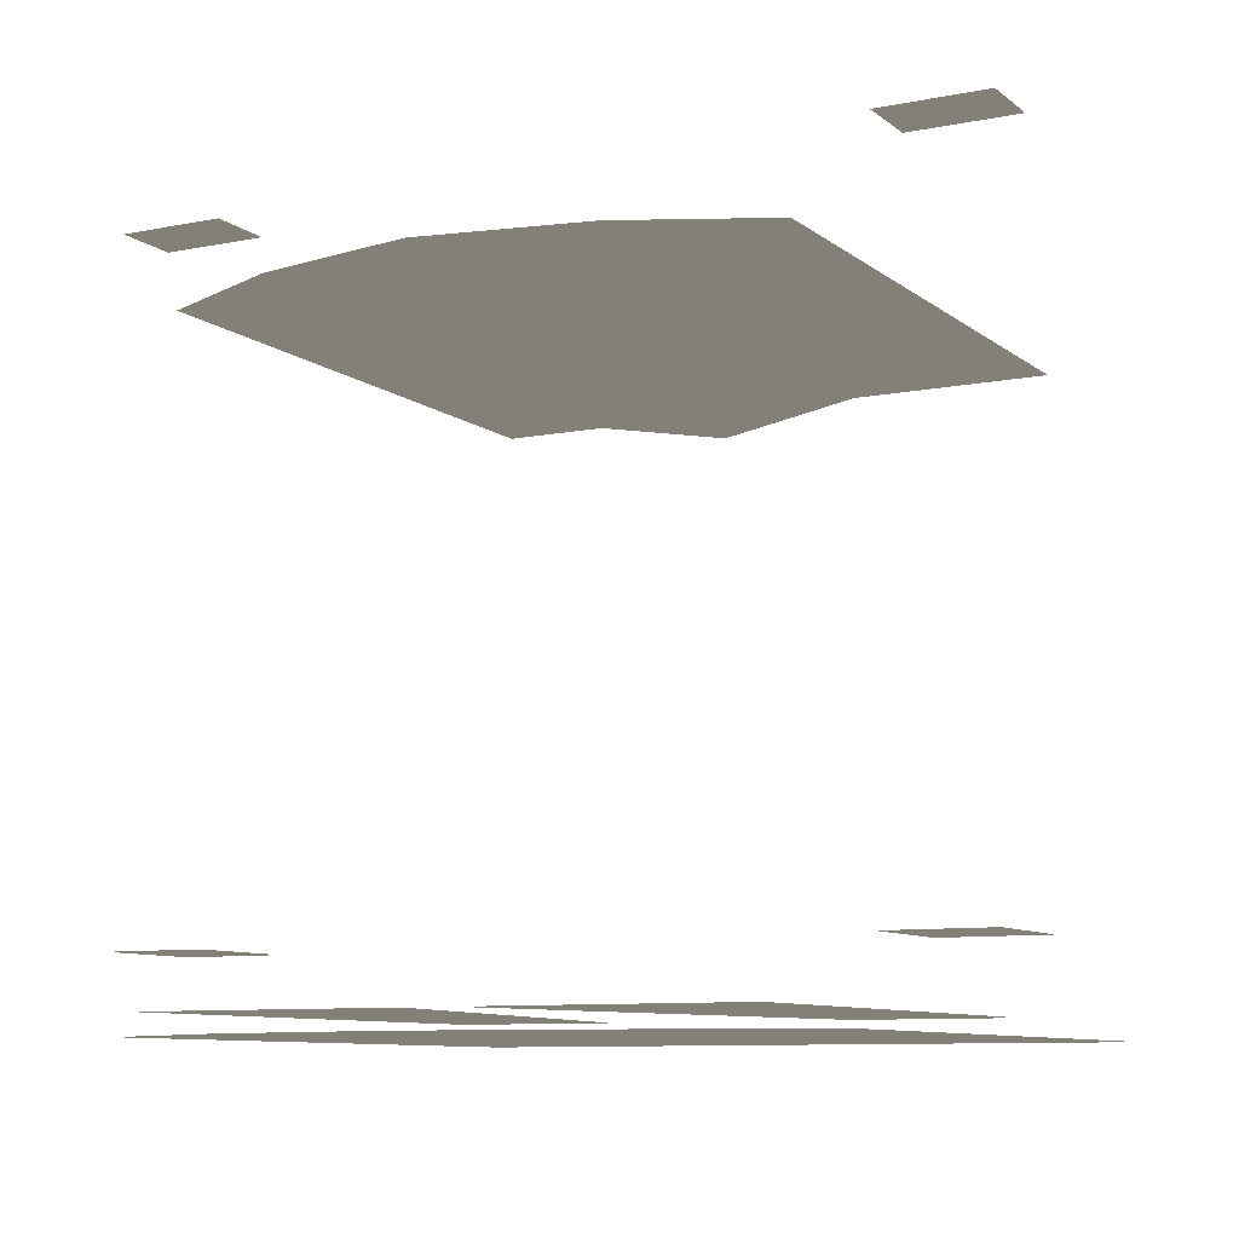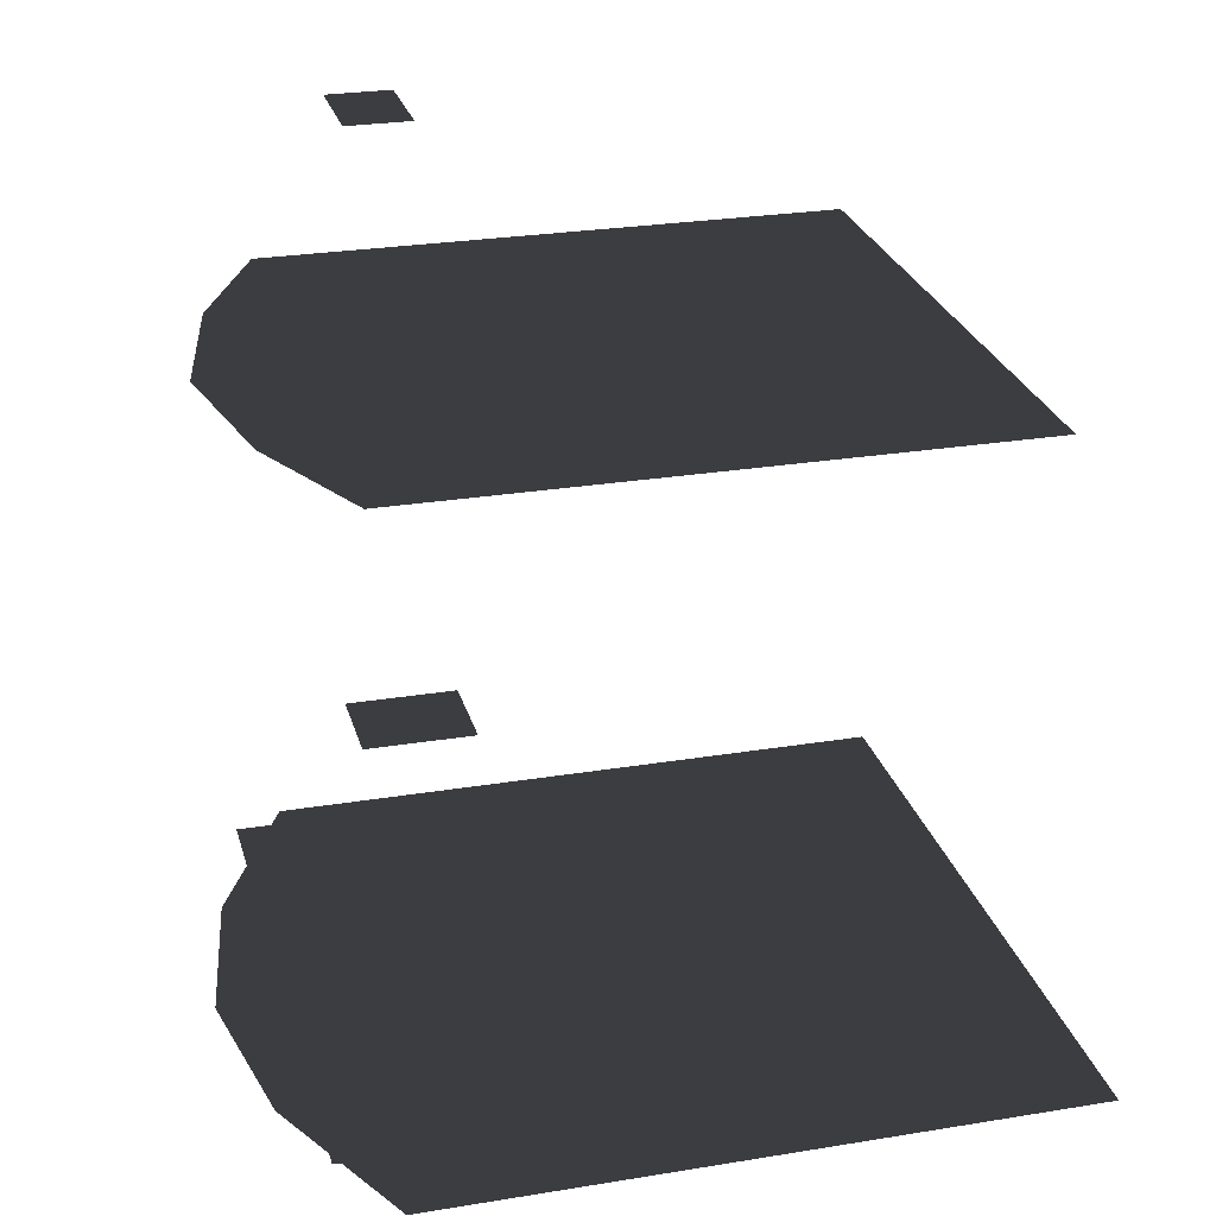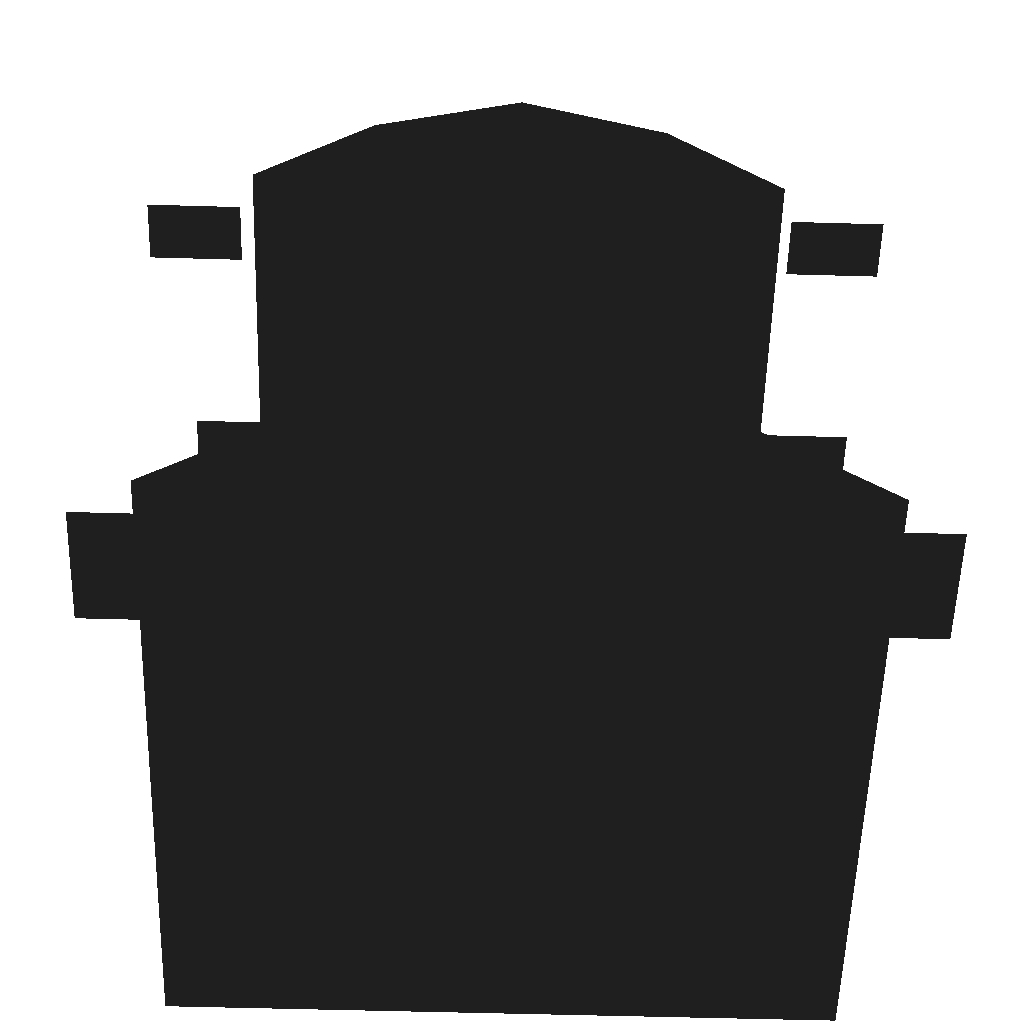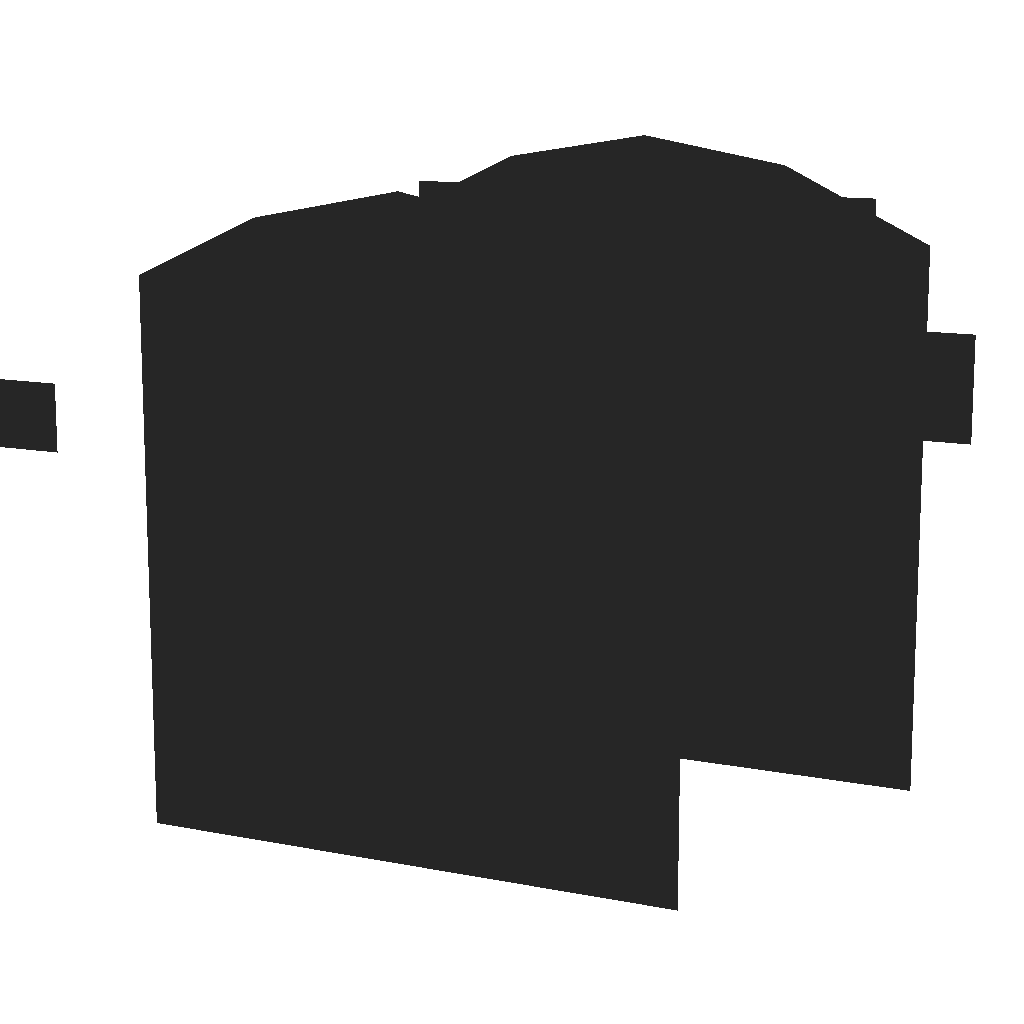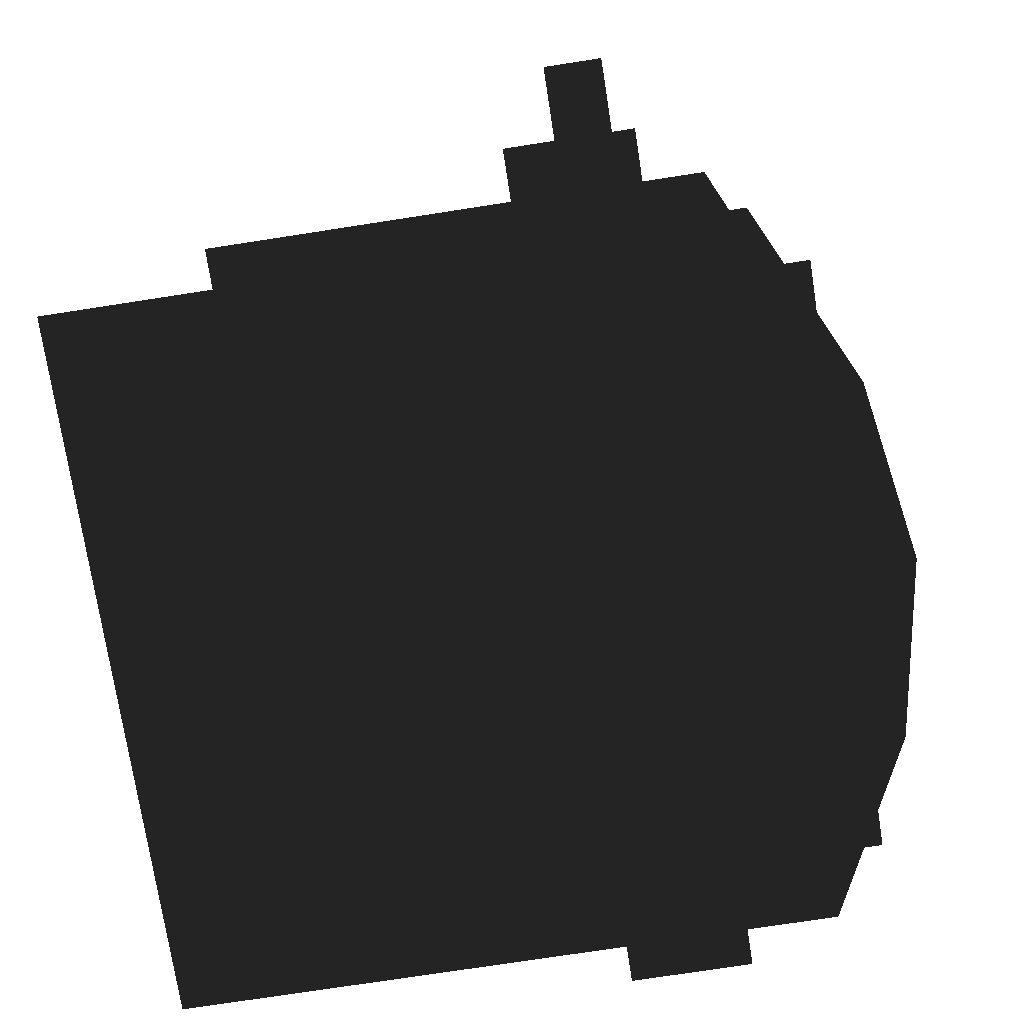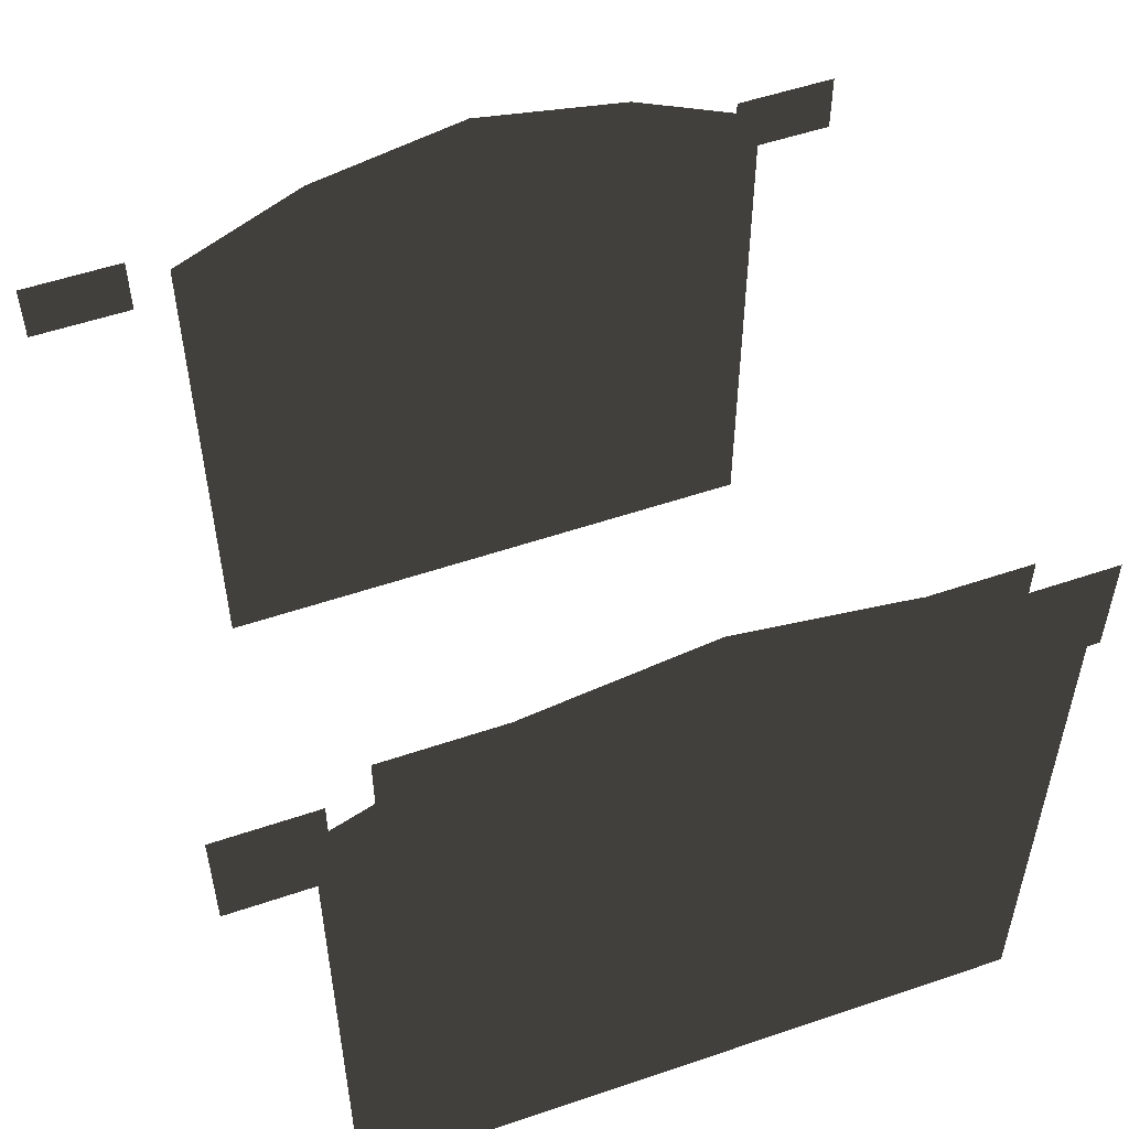
<metadata>
{"format":"obj","ext":"obj","renderer":"f3d","projection":"perspective","resolution":1024,"background":"white","views":[{"elev":-9.1,"azim":-151.9,"up":"+Z"},{"elev":26.2,"azim":-104.6,"up":"+Z"},{"elev":-56.8,"azim":178.3,"up":"+Z"},{"elev":12.4,"azim":24.9,"up":"+Y"},{"elev":-74.5,"azim":98.8,"up":"+Z"},{"elev":53.8,"azim":160.1,"up":"+Y"}]}
</metadata>
<code>
g bf_geo
v -1.04 1.807 -3.883
v -0.7845 1.807 -3.883
v -0.7845 2.107 -3.883
v -1.04 2.107 -3.883
v -1.056 1.922 -2.253
v -0.7915 1.922 -2.253
v -0.7915 2.091 -2.253
v -1.056 2.091 -2.253
v 1.04 1.807 -3.883
v 1.04 2.107 -3.883
v 0.7845 2.107 -3.883
v 0.7845 1.807 -3.883
v 1.056 1.922 -2.253
v 1.056 2.091 -2.253
v 0.7915 2.091 -2.253
v 0.7915 1.922 -2.253
v 0.8546 0.7338 -4.073
v 0.4273 2.527 -4.073
v 0.8546 2.319 -4.073
v 2.81e-32 2.6 -4.073
v -0.8546 0.7338 -4.073
v -0.4273 2.527 -4.073
v -0.8546 2.319 -4.073
v 0.7097 1.133 -4.026
v 0.3084 1.133 -4.026
v 0.05846 2.448 -4.026
v 0.7097 2.448 -4.026
v -0.7097 1.133 -4.026
v -0.7097 2.448 -4.026
v -0.05846 2.448 -4.026
v -0.3084 1.133 -4.026
v 0.6155 1.133 -2.54
v 0.5764 2.367 -2.54
v 2.523e-32 2.367 -2.652
v 1.002e-32 1.133 -2.652
v -0.6155 1.133 -2.54
v 1.002e-32 1.133 -2.652
v 2.523e-32 2.367 -2.652
v -0.5764 2.367 -2.54
v 0.393 2.482 -2.53
v 0.7247 0.8974 -2.53
v 0.7247 2.326 -2.53
v 1.55e-07 2.56 -2.53
v -0.7247 0.8974 -2.53
v -0.393 2.482 -2.53
v -0.7247 2.326 -2.53
g bf_geo_0
f 3 2 1
f 4 3 1
f 7 6 5
f 8 7 5
f 11 10 9
f 12 11 9
f 15 14 13
f 16 15 13
f 19 18 17
f 18 20 17
f 17 20 21
f 20 22 21
f 22 23 21
f 26 25 24
f 27 26 24
f 30 29 28
f 31 30 28
f 34 33 32
f 35 34 32
f 38 37 36
f 39 38 36
f 42 41 40
f 40 41 43
f 41 44 43
f 43 44 45
f 46 45 44

</code>
